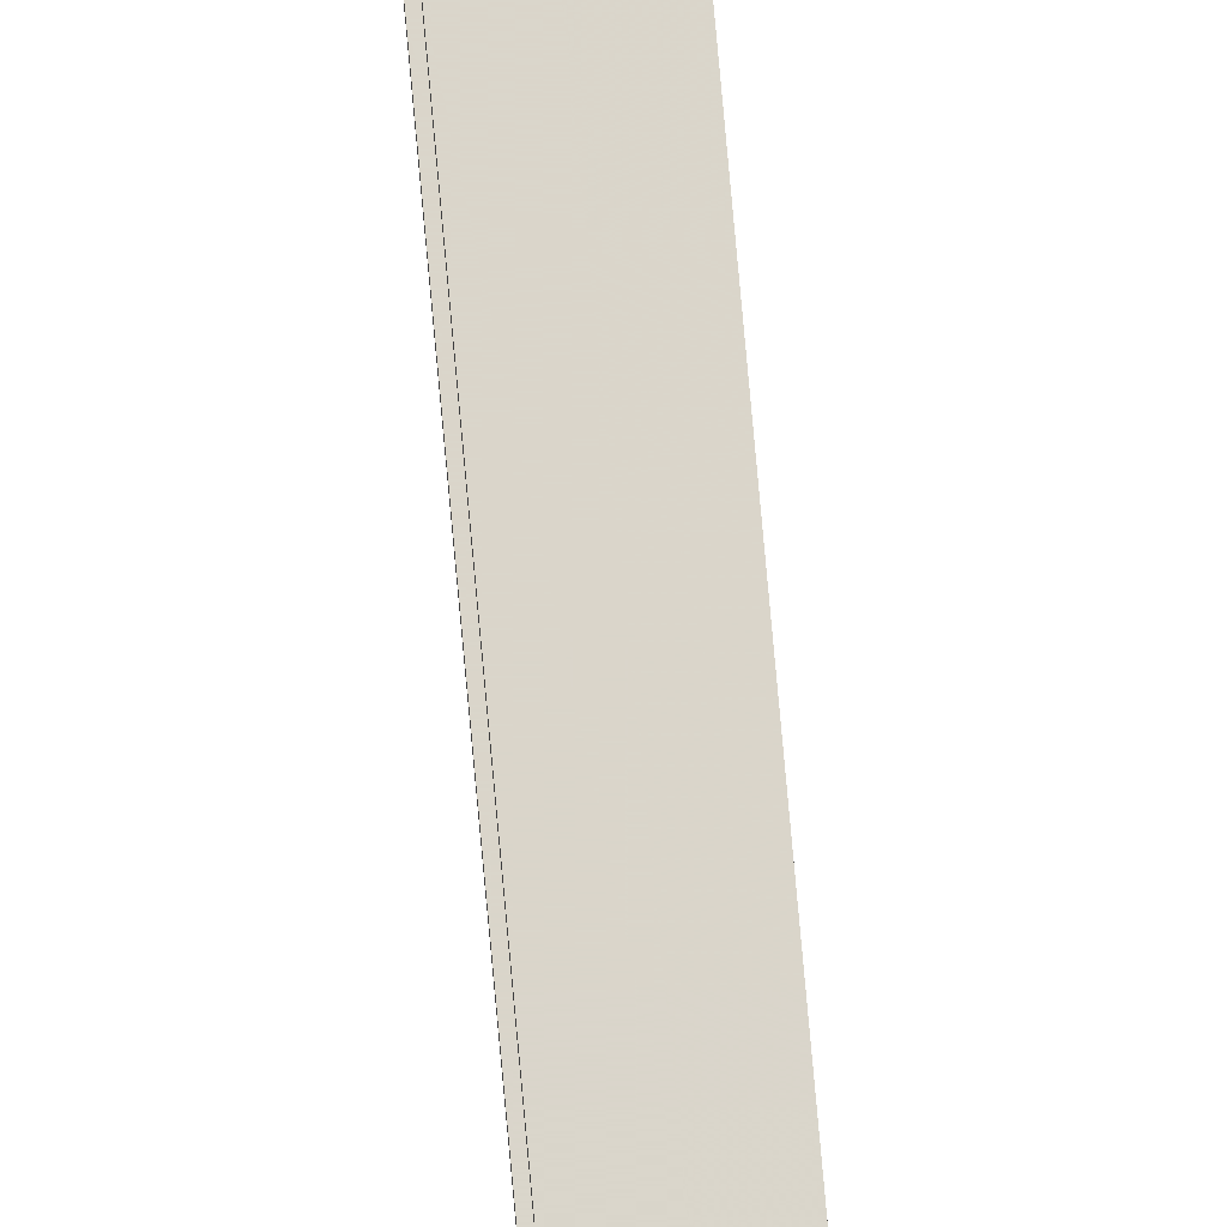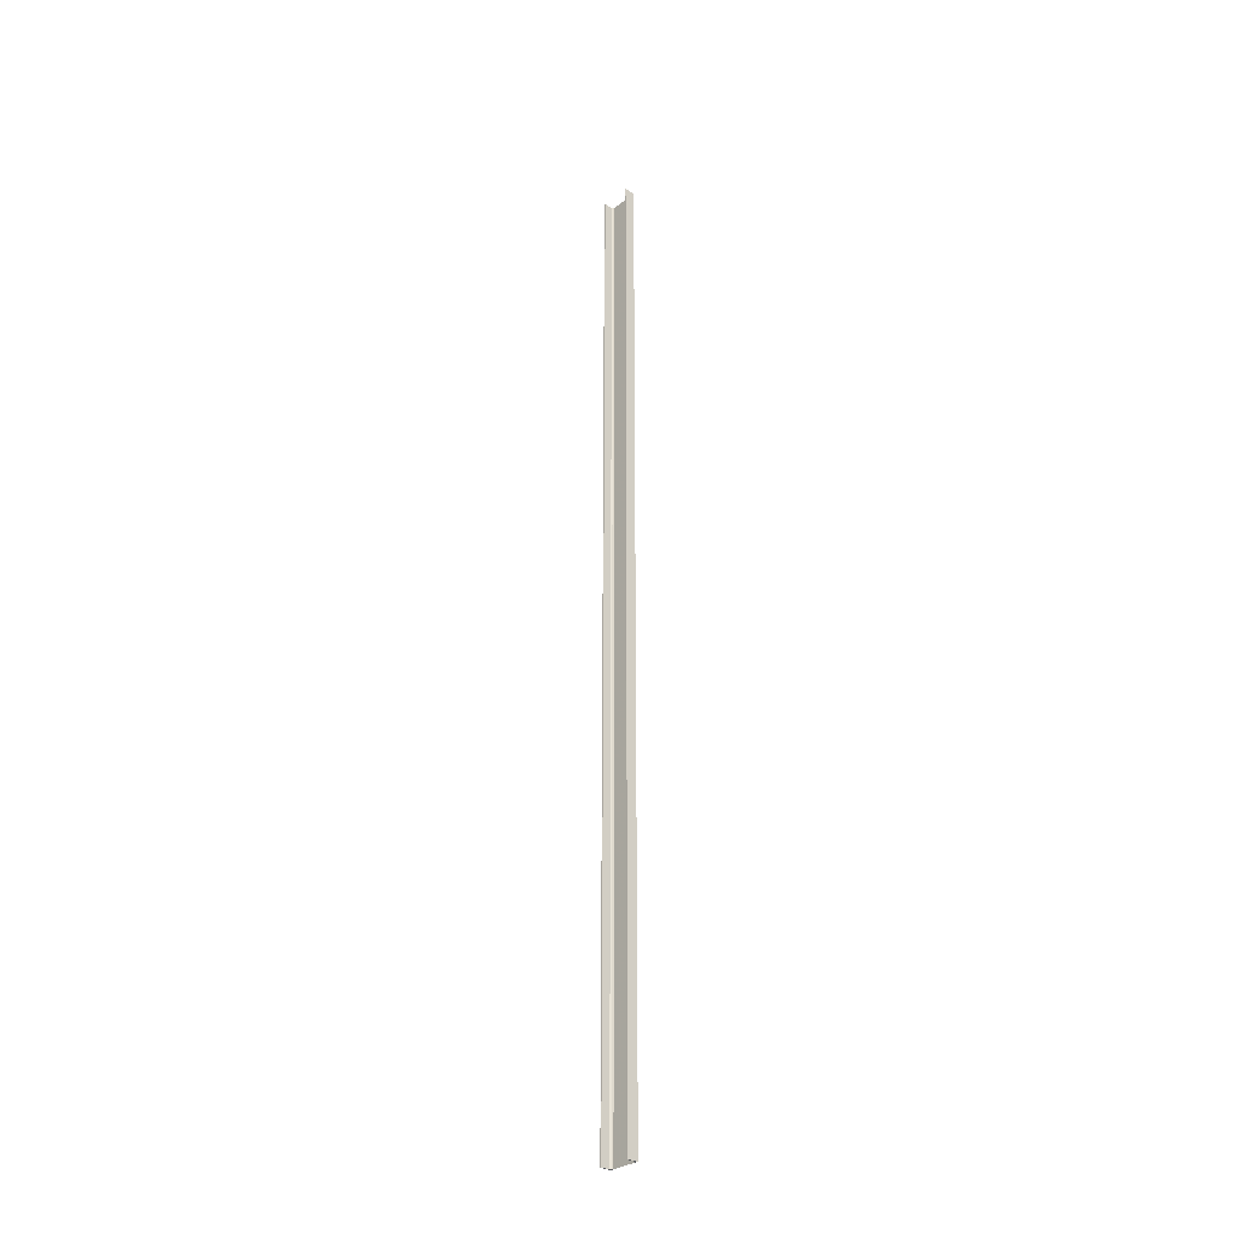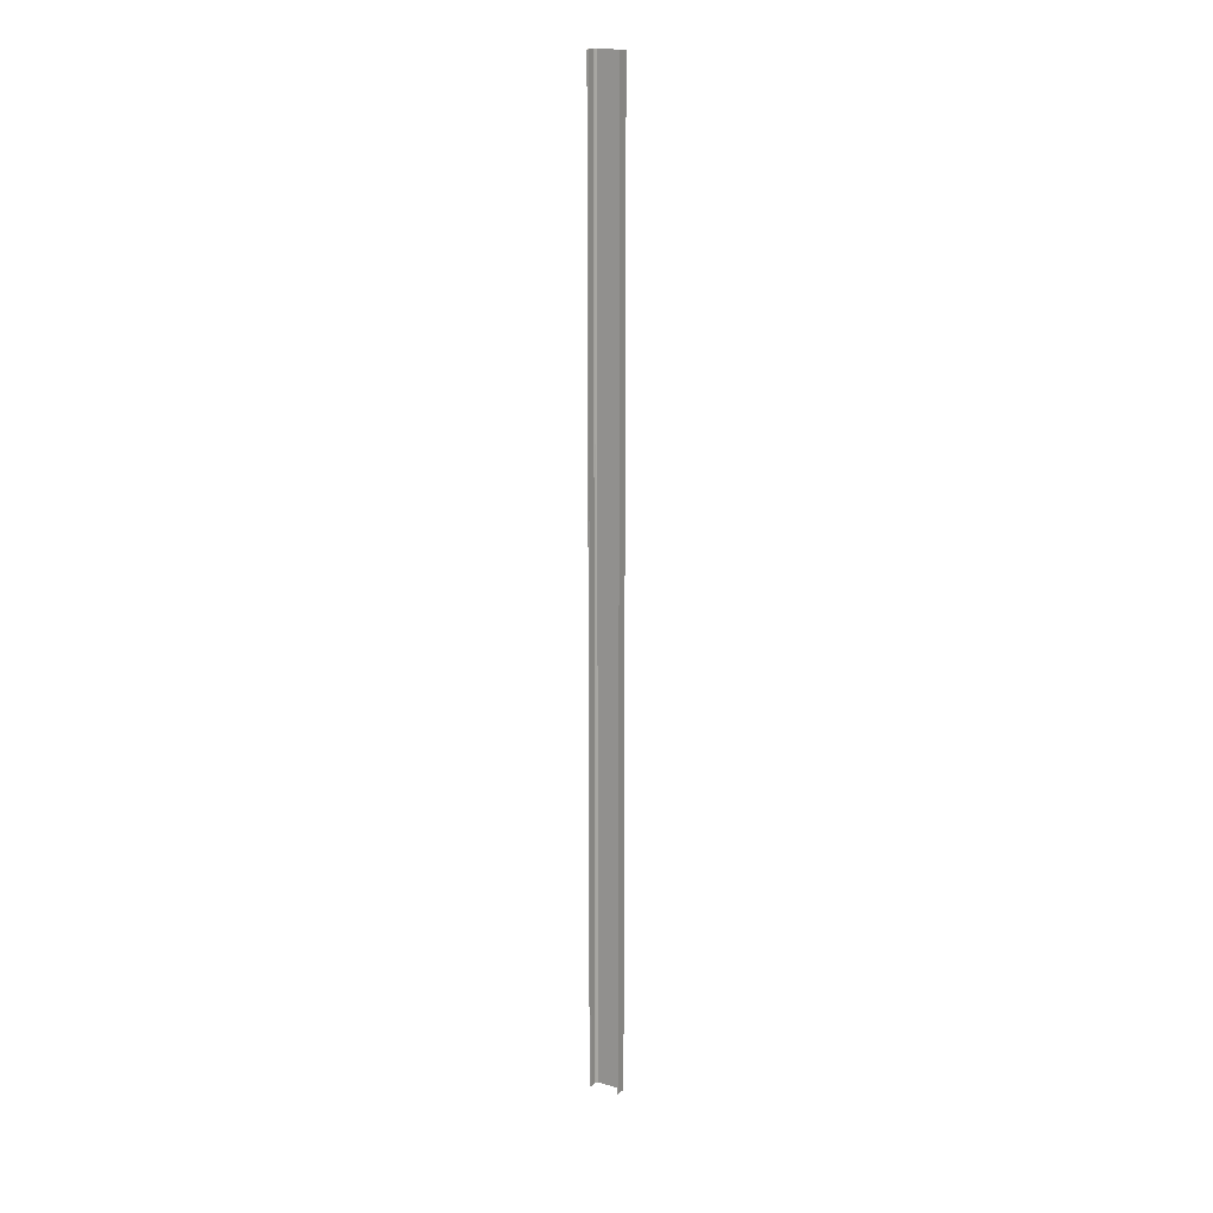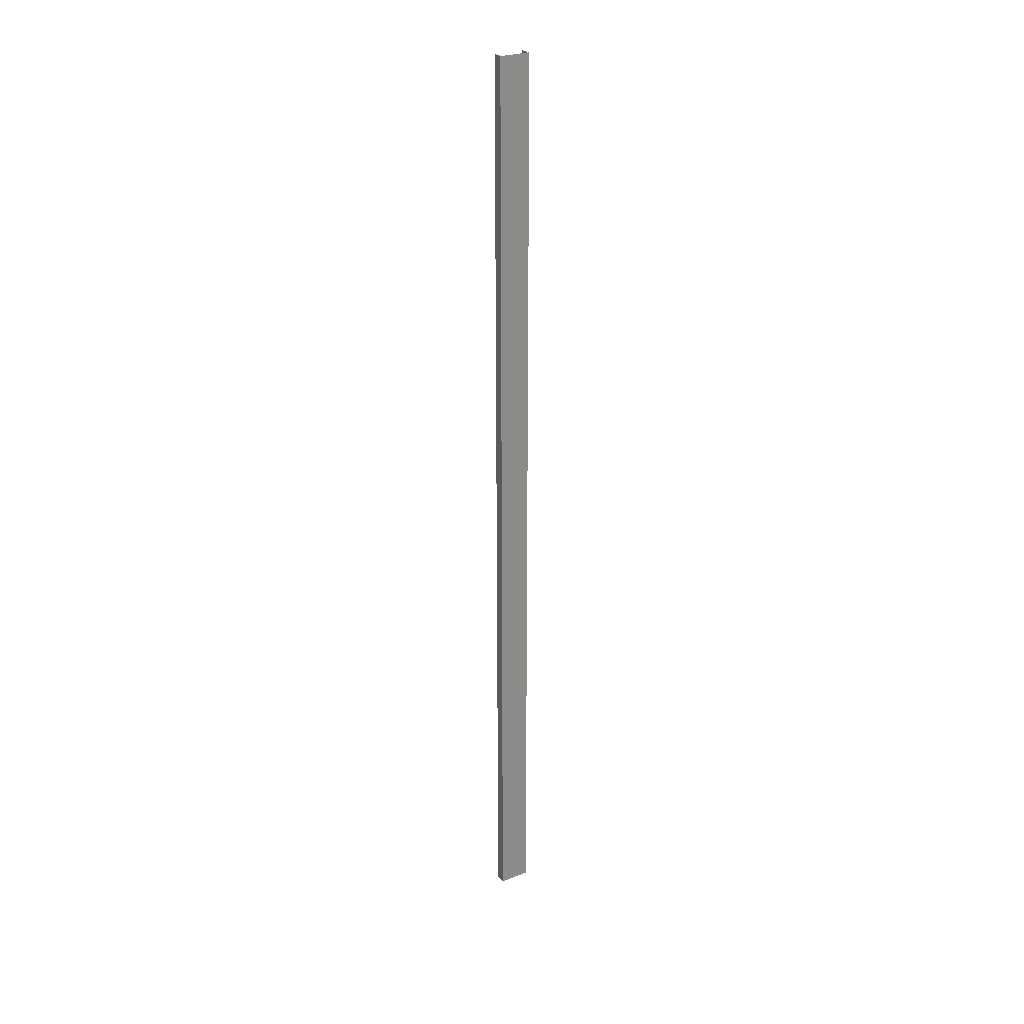
<metadata>
{"format":"obj","ext":"obj","renderer":"f3d","projection":"perspective","resolution":1024,"background":"white","views":[{"elev":74.2,"azim":174.9,"up":"+Z"},{"elev":-30.3,"azim":138.1,"up":"+Y"},{"elev":16.4,"azim":119.6,"up":"+Y"},{"elev":27.0,"azim":-120.6,"up":"+Y"}]}
</metadata>
<code>
o 296
v 2208 1879 17
v 2208 1879 16.99
v 2208 1879 16.99
v 2208 1879 17
v 2208 1879 16.98
v 2208 1879 16.97
v 2208 1888 16.97
v 2208 1879 16.97
v 2208 1888 16.74
v 2208 1879 16.74
v 2208 1888 16.72
v 2208 1888 16.74
v 2208 1888 17
v 2208 1879 17
v 2208 1879 17
v 2208 1879 16.99
v 2208 1888 16.99
v 2208 1888 17
v 2208 1888 16.99
v 2208 1888 16.99
v 2208 1879 16.99
v 2208 1879 17
v 2208 1888 17
v 2208 1879 16.71
v 2208 1879 16.98
v 2208 1888 16.99
v 2208 1888 17
v 2208 1888 16.98
v 2208 1888 16.97
v 2208 1879 16.98
v 2208 1888 16.97
v 2208 1888 16.98
v 2208 1879 16.71
v 2208 1888 16.71
v 2208 1888 16.72
v 2208 1888 16.71
v 2208 1879 16.71
v 2208 1888 16.71
v 2208 1879 16.72
v 2208 1879 16.72
v 2208 1879 16.71
v 2208 1888 16.71
v 2208 1888 16.72
v 2208 1879 16.72
v 2208 1888 16.72
v 2208 1888 16.72
v 2208 1879 16.72
v 2208 1888 16.72
v 2208 1888 16.71
v 2208 1879 16.72
v 2208 1879 16.72
v 2208 1879 16.74
v 2208 1888 16.72
v 2208 1879 16.72
v 2208 1888 16.71
v 2208 1888 16.74
f 1 2 3
f 4 5 2
f 4 6 5
f 7 5 6
f 8 9 7
f 9 8 10
f 10 11 12
f 1 13 14
f 15 16 1
f 1 17 18
f 19 13 18
f 19 16 20
f 21 17 3
f 19 22 3
f 23 22 18
f 23 24 15
f 25 26 21
f 20 27 19
f 28 27 20
f 29 27 28
f 20 30 28
f 30 31 32
f 33 27 34
f 34 35 36
f 36 37 38
f 39 35 40
f 39 37 41
f 33 42 41
f 39 42 43
f 36 44 41
f 45 44 43
f 40 46 47
f 48 49 45
f 24 44 50
f 24 50 51
f 46 52 51
f 24 51 52
f 53 54 45
f 45 55 53
f 53 55 56

</code>
